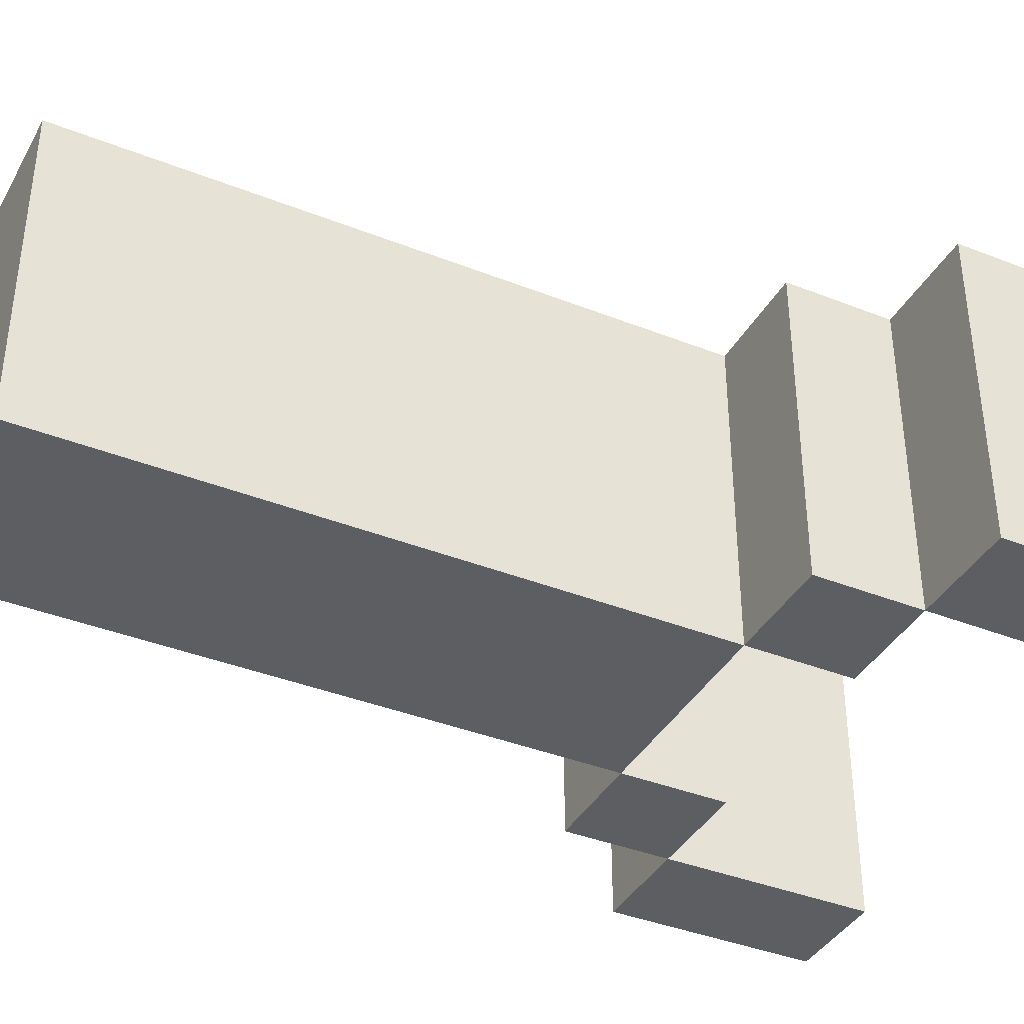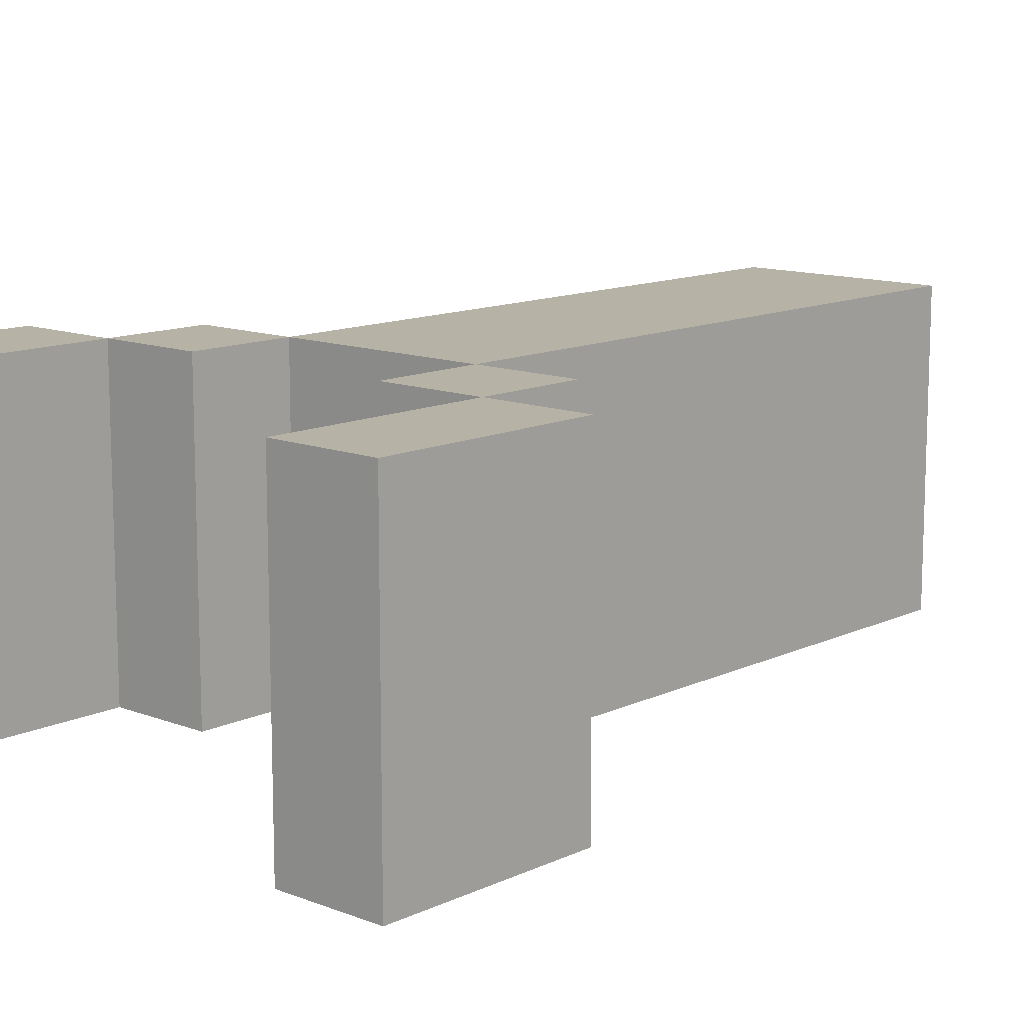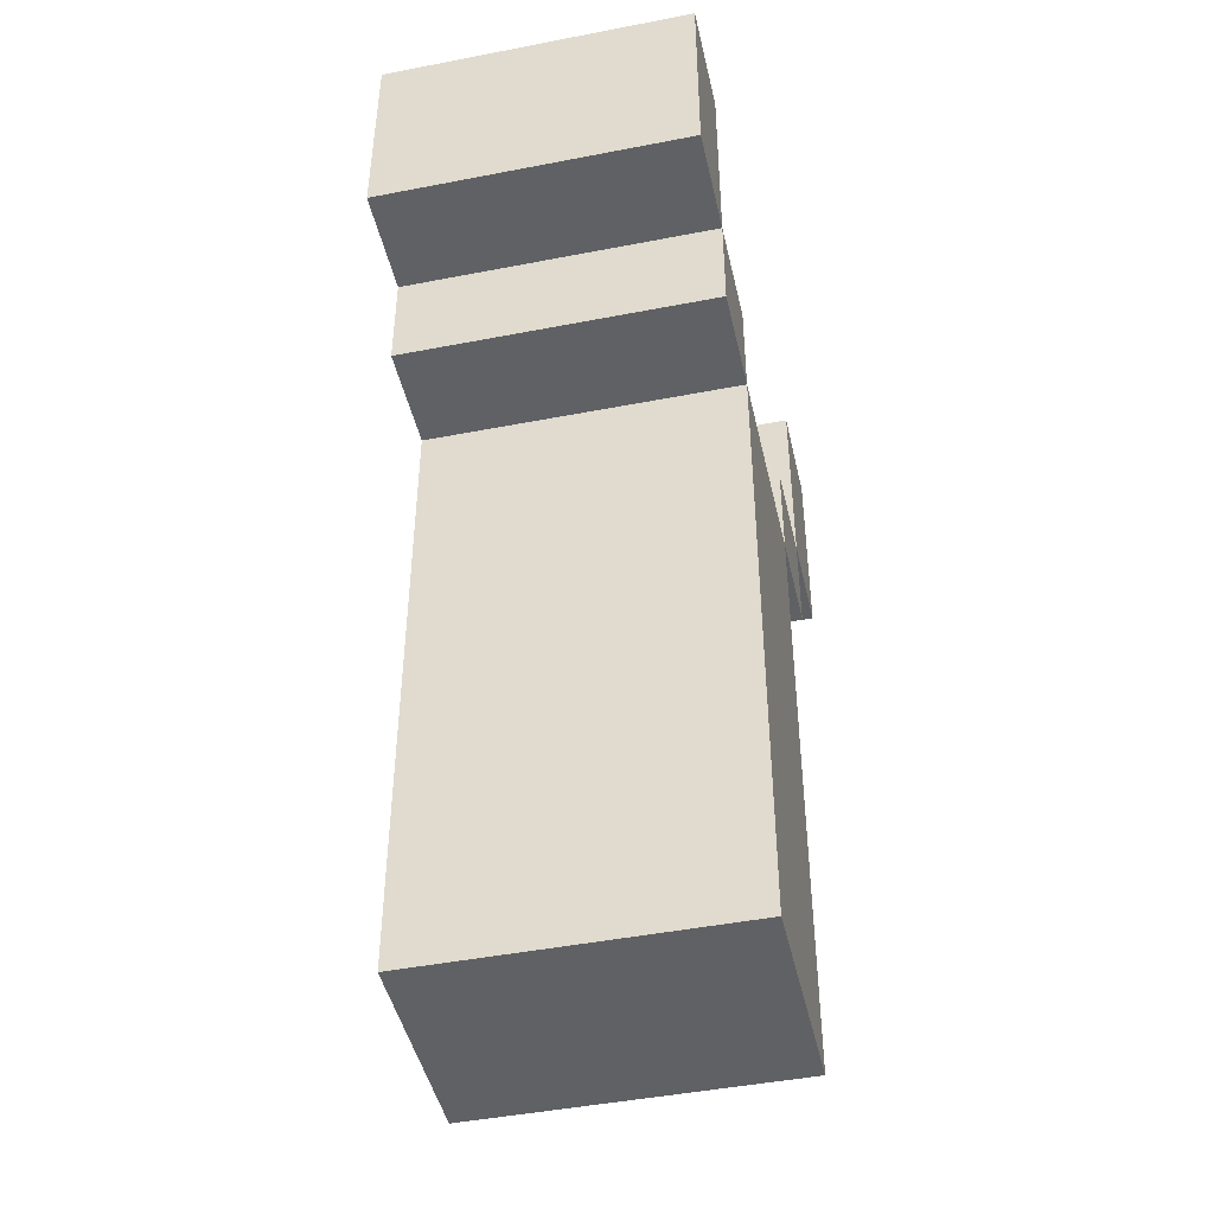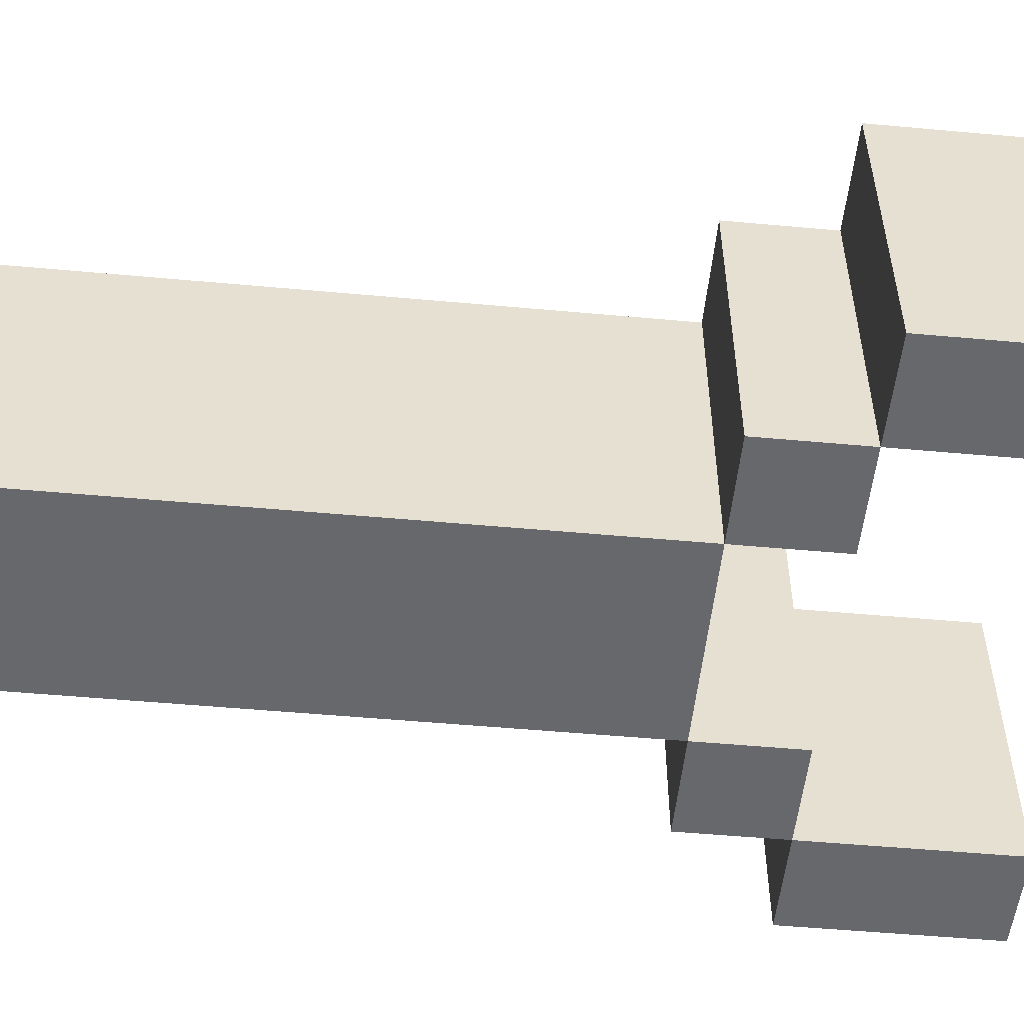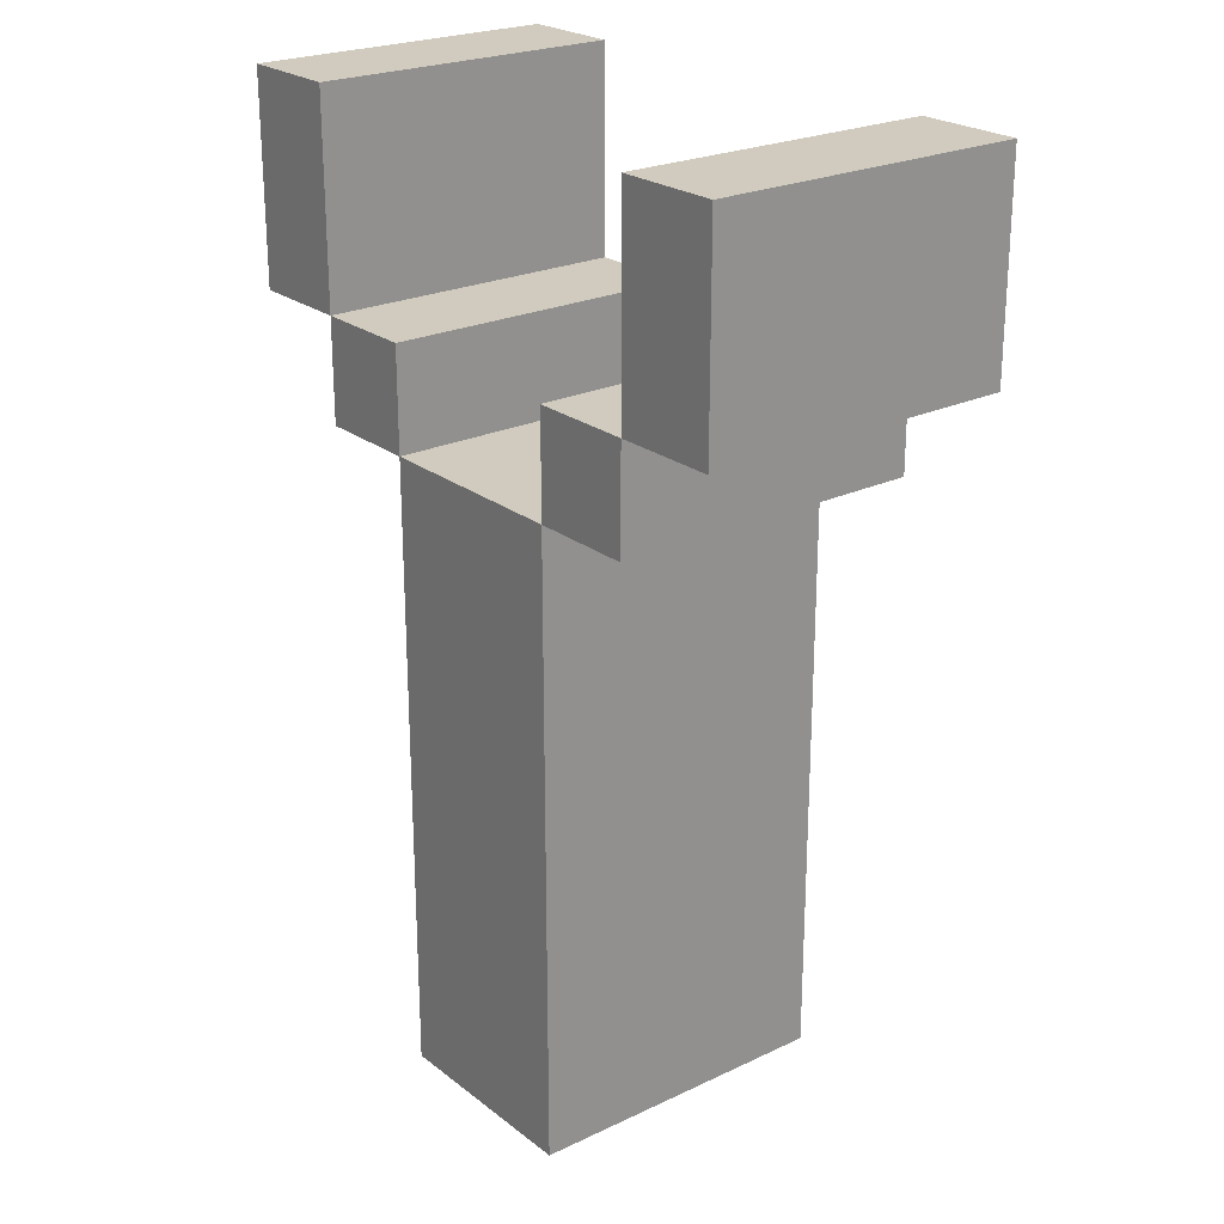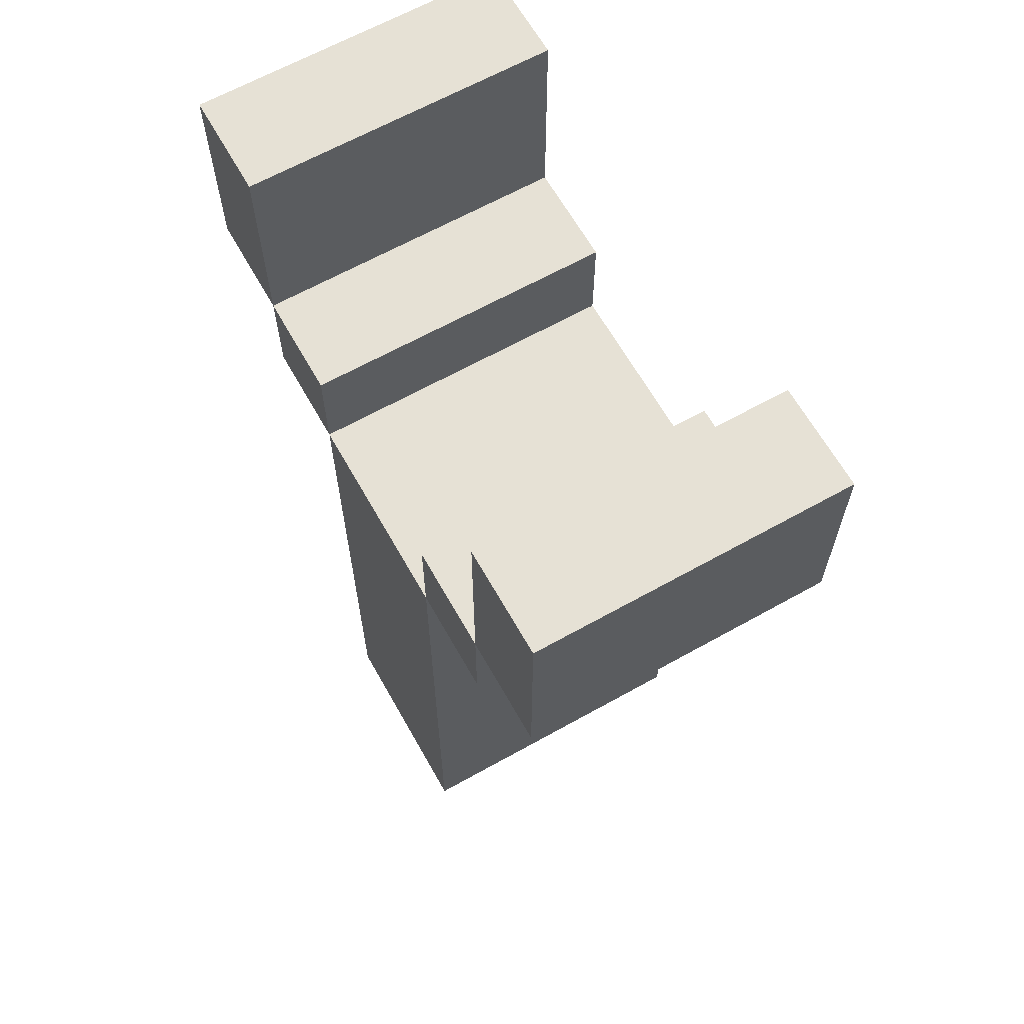
<metadata>
{"format":"obj","ext":"obj","renderer":"f3d","projection":"perspective","resolution":1024,"background":"white","views":[{"elev":-38.8,"azim":63.5,"up":"+Z"},{"elev":12.3,"azim":-137.7,"up":"+Z"},{"elev":-45.7,"azim":102.6,"up":"+Y"},{"elev":-52.5,"azim":84.4,"up":"+Z"},{"elev":23.6,"azim":-128.4,"up":"+Y"},{"elev":64.7,"azim":60.6,"up":"+Y"}]}
</metadata>
<code>
o
v -1.4 1.5 -1.7
v -1.4 1.5 -1.8
v -1.4 1.5 -1.9
v -1.4 1.5 -2
v -1.4 1.6 -1.9
v -1.4 1.6 -2
v -1.4 1.7 -1.7
v -1.4 1.7 -1.8
v -1.4 1.7 -1.9
v -1.4 1.7 -2
v -1.3 1.4 -1.7
v -1.3 1.4 -1.8
v -1.3 1.4 -1.9
v -1.3 1.4 -2
v -1.3 1.5 -1.7
v -1.3 1.5 -1.8
v -1.3 1.5 -1.9
v -1.3 1.5 -2
v -1.2 0.8 -1.7
v -1.2 0.8 -1.8
v -1.2 0.8 -1.9
v -1.2 0.8 -2
v -1.2 1.2 -1.9
v -1.2 1.2 -2
v -1.2 1.3 -1.9
v -1.2 1.3 -2
v -1.2 1.4 -1.7
v -1.2 1.4 -1.8
v -1.2 1.4 -1.9
v -1.2 1.4 -2
v -1 1.4 -1.7
v -1 1.4 -1.8
v -1 1.4 -1.9
v -1 1.4 -2
v -1 1.5 -1.7
v -1 1.5 -1.8
v -1 1.5 -1.9
v -1 1.5 -2
v -0.9 1.5 -1.7
v -0.9 1.5 -1.8
v -0.9 1.5 -1.9
v -0.9 1.5 -2
v -0.9 1.7 -1.7
v -0.9 1.7 -1.8
v -0.9 1.7 -1.9
v -0.9 1.7 -2
v -1.3 1.5 -1.7
v -1.3 1.5 -1.8
v -1.3 1.5 -1.9
v -1.3 1.5 -2
v -1.3 1.6 -1.9
v -1.3 1.6 -2
v -1.3 1.7 -1.7
v -1.3 1.7 -1.8
v -1.3 1.7 -1.9
v -1.3 1.7 -2
v -1.2 1.4 -1.7
v -1.2 1.4 -1.8
v -1.2 1.4 -1.9
v -1.2 1.4 -2
v -1.2 1.5 -1.7
v -1.2 1.5 -1.8
v -1.2 1.5 -1.9
v -1.2 1.5 -2
v -1 0.8 -1.7
v -1 0.8 -1.8
v -1 0.8 -1.9
v -1 0.8 -2
v -1 1.3 -1.8
v -1 1.3 -1.9
v -1 1.4 -1.7
v -1 1.4 -1.8
v -1 1.4 -1.9
v -1 1.4 -2
v -0.9 1.4 -1.7
v -0.9 1.4 -1.8
v -0.9 1.4 -1.9
v -0.9 1.4 -2
v -0.9 1.5 -1.7
v -0.9 1.5 -1.8
v -0.9 1.5 -1.9
v -0.9 1.5 -2
v -0.8 1.5 -1.7
v -0.8 1.5 -1.8
v -0.8 1.5 -1.9
v -0.8 1.5 -2
v -0.8 1.7 -1.7
v -0.8 1.7 -1.8
v -0.8 1.7 -1.9
v -0.8 1.7 -2
v -1.4 1.5 -1.7
v -1.4 1.7 -1.7
v -1.3 1.4 -1.7
v -1.3 1.5 -1.7
v -1.3 1.7 -1.7
v -1.2 0.8 -1.7
v -1.2 1.4 -1.7
v -1.2 1.5 -1.7
v -1 0.8 -1.7
v -1 1.4 -1.7
v -1 1.5 -1.7
v -0.9 1.4 -1.7
v -0.9 1.5 -1.7
v -0.9 1.7 -1.7
v -0.8 1.5 -1.7
v -0.8 1.7 -1.7
v -1.4 1.5 -2
v -1.4 1.6 -2
v -1.4 1.7 -2
v -1.3 1.4 -2
v -1.3 1.5 -2
v -1.3 1.6 -2
v -1.3 1.7 -2
v -1.2 0.8 -2
v -1.2 1.2 -2
v -1.2 1.3 -2
v -1.2 1.4 -2
v -1.2 1.5 -2
v -1.1 1.2 -2
v -1.1 1.3 -2
v -1 0.8 -2
v -1 1.4 -2
v -1 1.5 -2
v -0.9 1.4 -2
v -0.9 1.5 -2
v -0.9 1.7 -2
v -0.8 1.5 -2
v -0.8 1.7 -2
v -1.2 0.8 -1.7
v -1 0.8 -1.7
v -1.2 0.8 -1.8
v -1.1 0.8 -1.8
v -1 0.8 -1.8
v -1.2 0.8 -1.9
v -1.1 0.8 -1.9
v -1 0.8 -1.9
v -1.2 0.8 -2
v -1 0.8 -2
v -1.3 1.4 -1.7
v -1.2 1.4 -1.7
v -1 1.4 -1.7
v -0.9 1.4 -1.7
v -1.3 1.4 -1.8
v -1.2 1.4 -1.8
v -1 1.4 -1.8
v -0.9 1.4 -1.8
v -1.3 1.4 -1.9
v -1.2 1.4 -1.9
v -1 1.4 -1.9
v -0.9 1.4 -1.9
v -1.3 1.4 -2
v -1.2 1.4 -2
v -1 1.4 -2
v -0.9 1.4 -2
v -1.4 1.5 -1.7
v -1.3 1.5 -1.7
v -0.9 1.5 -1.7
v -0.8 1.5 -1.7
v -1.4 1.5 -1.8
v -1.3 1.5 -1.8
v -0.9 1.5 -1.8
v -0.8 1.5 -1.8
v -1.4 1.5 -1.9
v -1.3 1.5 -1.9
v -0.9 1.5 -1.9
v -0.8 1.5 -1.9
v -1.4 1.5 -2
v -1.3 1.5 -2
v -0.9 1.5 -2
v -0.8 1.5 -2
v -1.2 1.4 -1.7
v -1 1.4 -1.7
v -1.2 1.4 -1.8
v -1 1.4 -1.8
v -1.2 1.4 -1.9
v -1 1.4 -1.9
v -1.2 1.4 -2
v -1 1.4 -2
v -1.3 1.5 -1.7
v -1.2 1.5 -1.7
v -1 1.5 -1.7
v -0.9 1.5 -1.7
v -1.3 1.5 -1.8
v -1.2 1.5 -1.8
v -1 1.5 -1.8
v -0.9 1.5 -1.8
v -1.3 1.5 -1.9
v -1.2 1.5 -1.9
v -1 1.5 -1.9
v -0.9 1.5 -1.9
v -1.3 1.5 -2
v -1.2 1.5 -2
v -1 1.5 -2
v -0.9 1.5 -2
v -1.4 1.7 -1.7
v -1.3 1.7 -1.7
v -0.9 1.7 -1.7
v -0.8 1.7 -1.7
v -1.4 1.7 -1.8
v -1.3 1.7 -1.8
v -0.9 1.7 -1.8
v -0.8 1.7 -1.8
v -1.4 1.7 -1.9
v -1.3 1.7 -1.9
v -0.9 1.7 -1.9
v -0.8 1.7 -1.9
v -1.4 1.7 -2
v -1.3 1.7 -2
v -0.9 1.7 -2
v -0.8 1.7 -2
f 5 3 2
f 5 4 3
f 6 4 5
f 7 2 1
f 8 5 2
f 8 2 7
f 9 6 5
f 9 5 8
f 10 6 9
f 15 12 11
f 16 13 12
f 16 12 15
f 17 14 13
f 17 13 16
f 18 14 17
f 23 21 20
f 23 22 21
f 24 22 23
f 25 23 20
f 25 24 23
f 26 24 25
f 27 20 19
f 28 25 20
f 28 20 27
f 29 26 25
f 29 25 28
f 30 26 29
f 35 32 31
f 36 33 32
f 36 32 35
f 37 34 33
f 37 33 36
f 38 34 37
f 43 40 39
f 44 41 40
f 44 40 43
f 45 42 41
f 45 41 44
f 46 42 45
f 48 49 51
f 49 50 51
f 51 50 52
f 47 48 53
f 48 51 54
f 53 48 54
f 51 52 55
f 54 51 55
f 55 52 56
f 57 58 61
f 58 59 62
f 61 58 62
f 59 60 63
f 62 59 63
f 63 60 64
f 65 66 69
f 66 67 69
f 67 68 70
f 69 67 70
f 65 69 71
f 69 70 72
f 71 69 72
f 70 68 73
f 72 70 73
f 73 68 74
f 75 76 79
f 76 77 80
f 79 76 80
f 77 78 81
f 80 77 81
f 81 78 82
f 83 84 87
f 84 85 88
f 87 84 88
f 85 86 89
f 88 85 89
f 89 86 90
f 94 92 91
f 95 92 94
f 97 94 93
f 98 94 97
f 99 97 96
f 100 97 99
f 102 101 100
f 103 101 102
f 105 104 103
f 106 104 105
f 107 108 111
f 108 109 112
f 111 108 112
f 112 109 113
f 110 111 117
f 117 111 118
f 115 116 119
f 114 115 119
f 116 117 120
f 119 116 120
f 114 119 121
f 119 120 121
f 120 117 122
f 121 120 122
f 122 123 124
f 124 123 125
f 125 126 127
f 127 126 128
f 131 130 129
f 132 130 131
f 133 130 132
f 134 132 131
f 135 133 132
f 135 132 134
f 136 133 135
f 137 135 134
f 137 136 135
f 138 136 137
f 143 140 139
f 144 140 143
f 145 142 141
f 146 142 145
f 147 144 143
f 148 144 147
f 149 146 145
f 150 146 149
f 151 148 147
f 152 148 151
f 153 150 149
f 154 150 153
f 159 156 155
f 160 156 159
f 161 158 157
f 162 158 161
f 163 160 159
f 164 160 163
f 165 162 161
f 166 162 165
f 167 164 163
f 168 164 167
f 169 166 165
f 170 166 169
f 171 172 173
f 173 172 174
f 173 174 175
f 175 174 176
f 175 176 177
f 177 176 178
f 179 180 183
f 183 180 184
f 181 182 185
f 185 182 186
f 183 184 187
f 187 184 188
f 185 186 189
f 189 186 190
f 187 188 191
f 191 188 192
f 189 190 193
f 193 190 194
f 195 196 199
f 199 196 200
f 197 198 201
f 201 198 202
f 199 200 203
f 203 200 204
f 201 202 205
f 205 202 206
f 203 204 207
f 207 204 208
f 205 206 209
f 209 206 210

</code>
